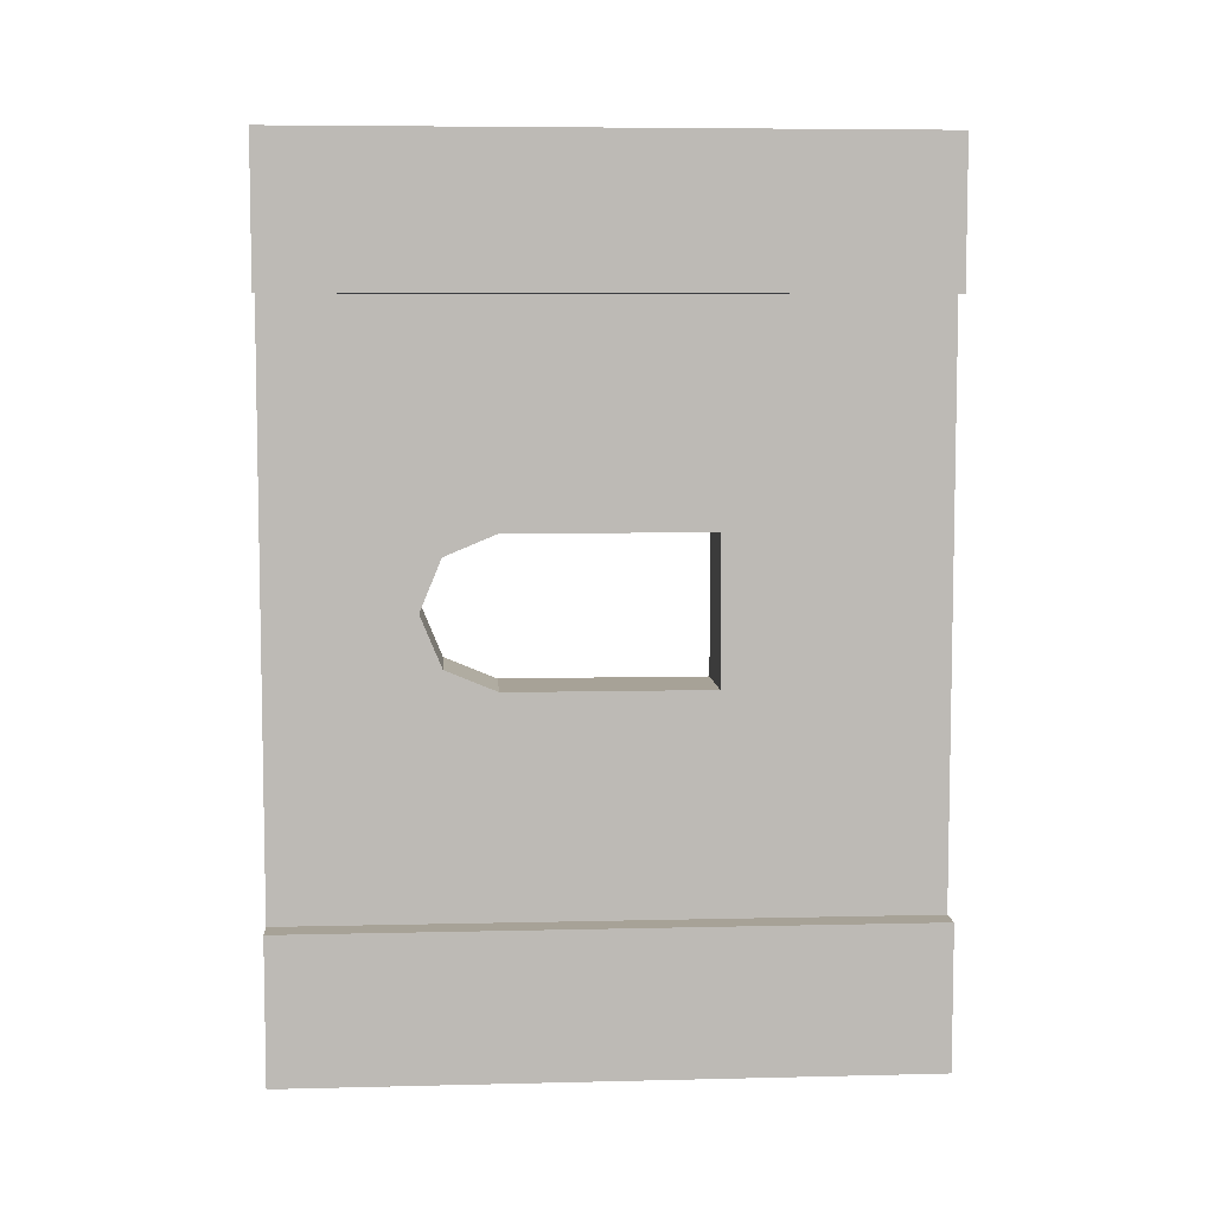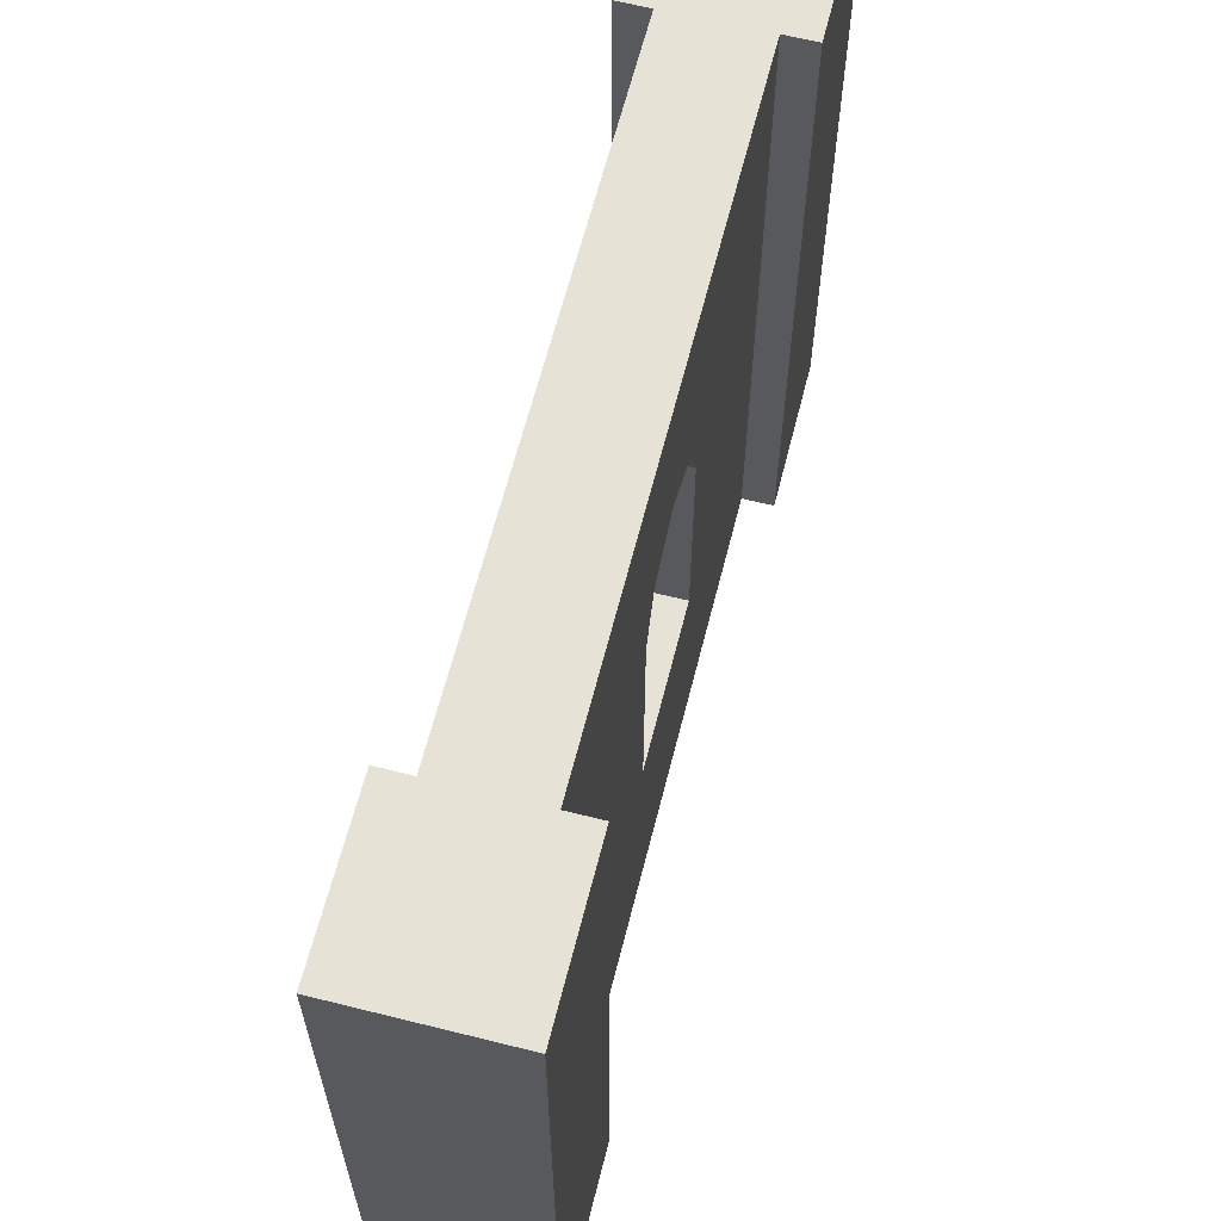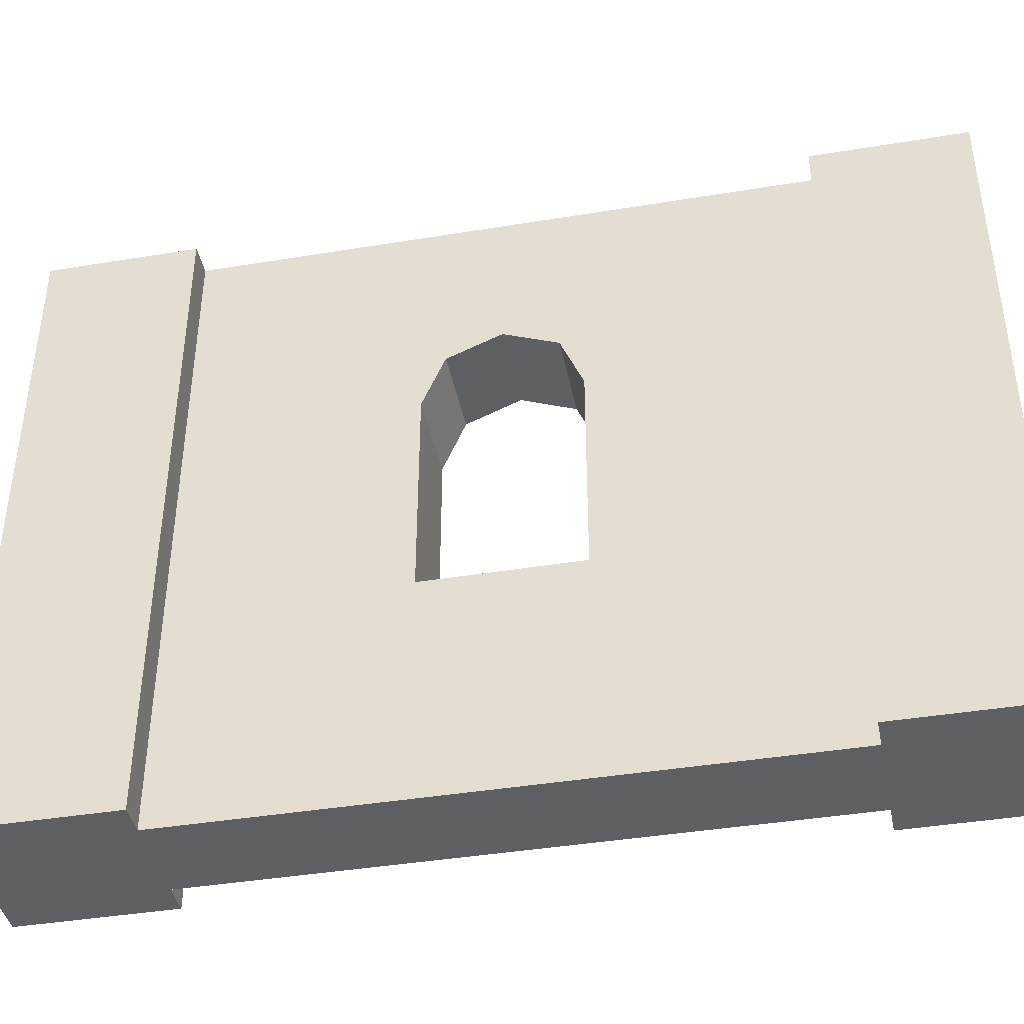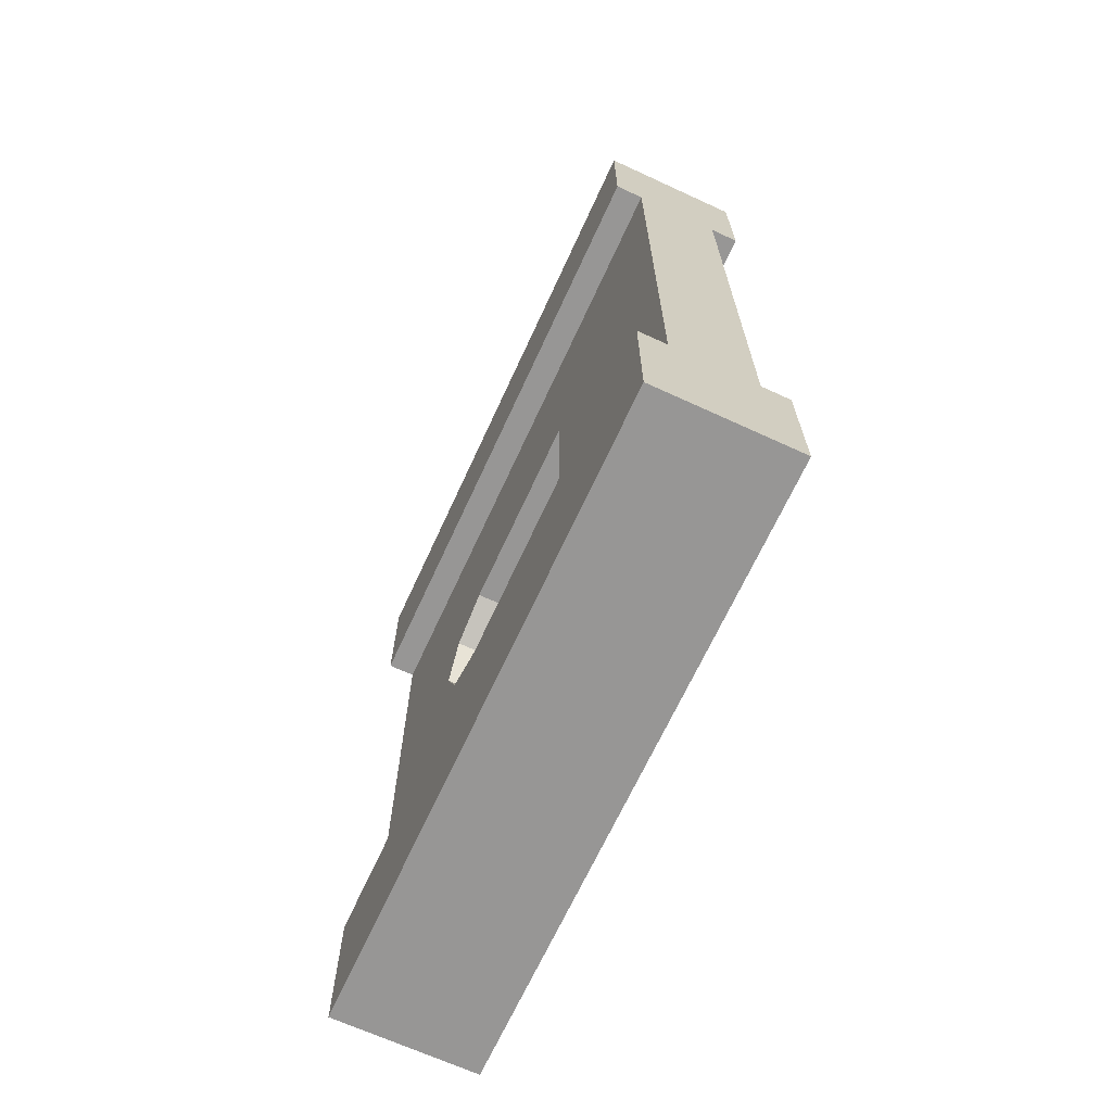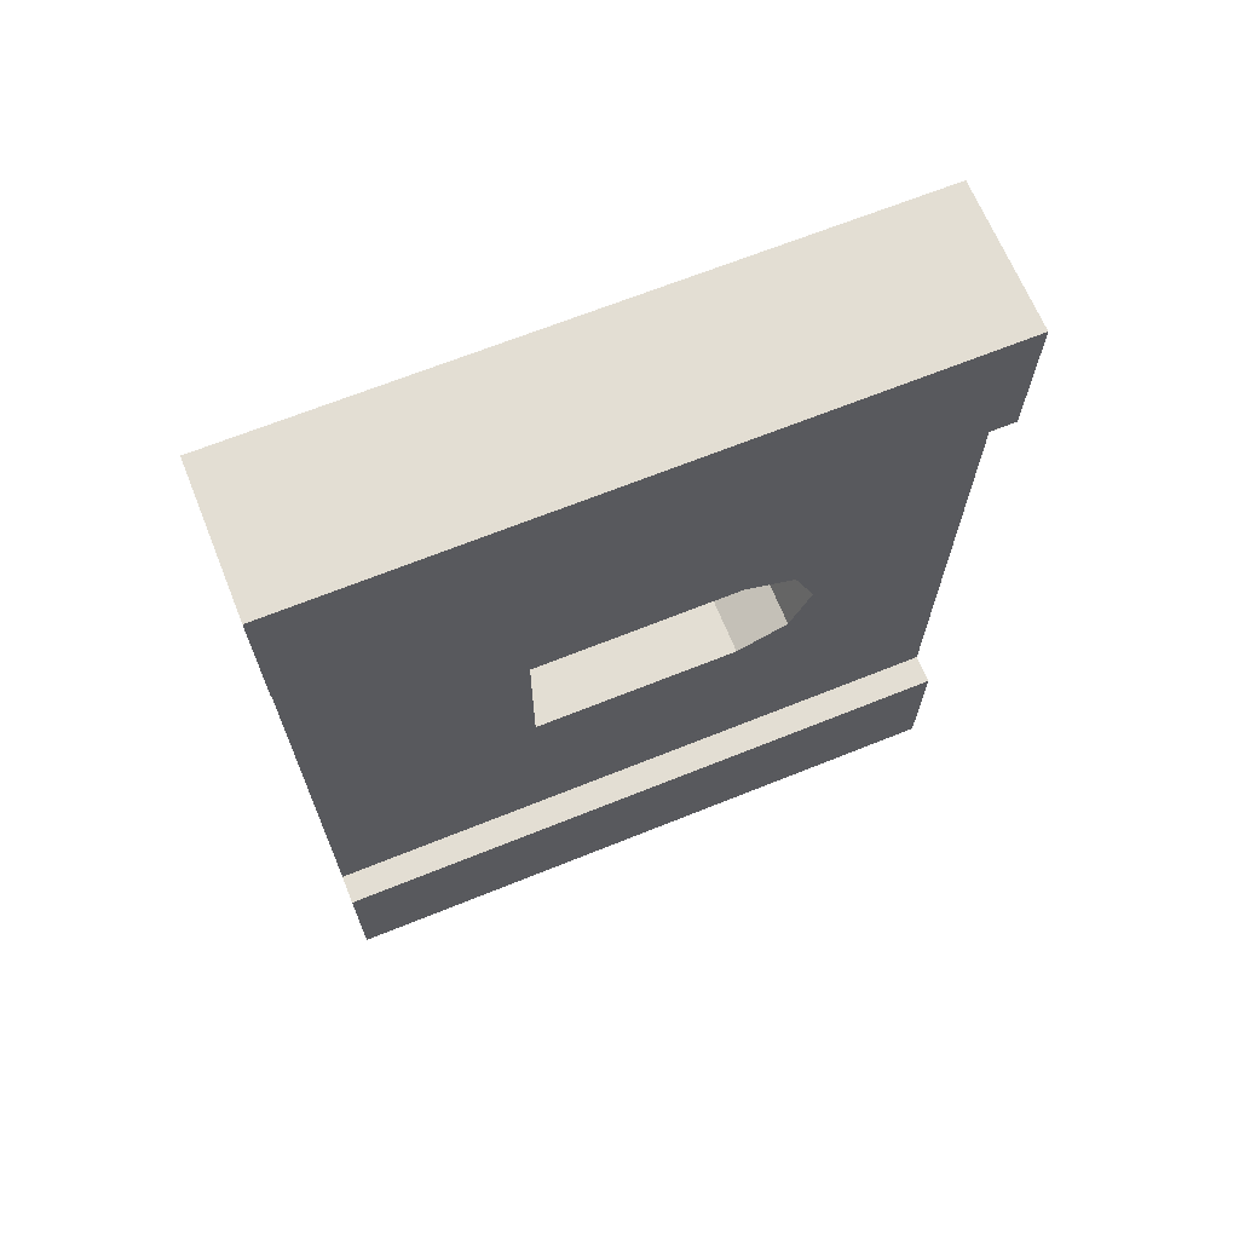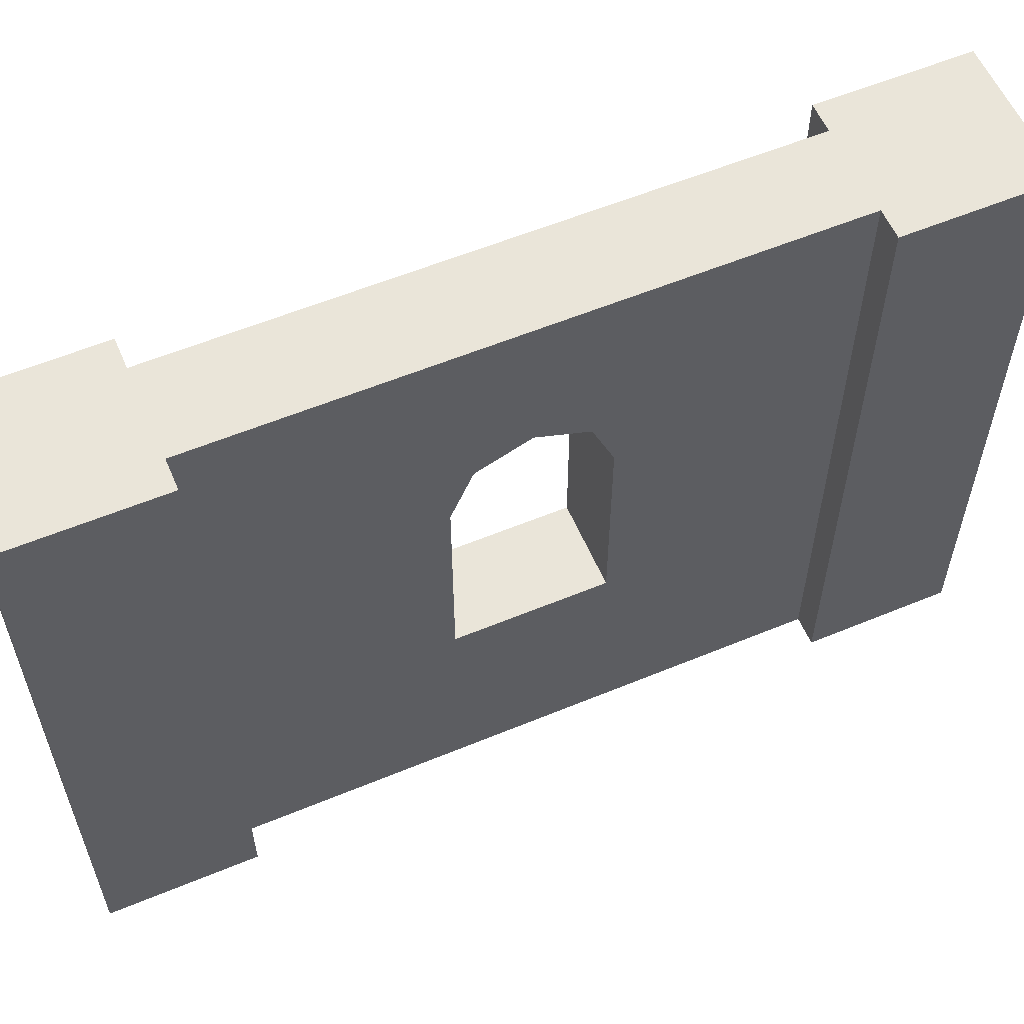
<metadata>
{"format":"obj","ext":"obj","renderer":"f3d","projection":"perspective","resolution":1024,"background":"white","views":[{"elev":6.6,"azim":-94.1,"up":"+Z"},{"elev":63.1,"azim":-165.8,"up":"+Y"},{"elev":-41.3,"azim":101.3,"up":"+Y"},{"elev":-68.0,"azim":-24.7,"up":"+Z"},{"elev":67.2,"azim":68.0,"up":"+Z"},{"elev":58.0,"azim":66.8,"up":"+Y"}]}
</metadata>
<code>
g Mesh1 Grey_Window_Round Model
v 0.5 2.2 -0
v 0.5 2.2 -0.5
v 0.4 2.2 -0.5
v 0.1 2.2 -0.5
v 0 2.2 -0.5
v 0 2.2 -0
f 1 2 3 4 5 6
v 0.5 0 -0
v 0.5 0 -0.5
f 7 8 2 1
v 0 0 -0.5
v 0.1 0 -0.5
v 0.4 0 -0.5
v 0 0 -0
f 9 10 11 8 7 12
f 9 5 4 10
f 6 5 9 12
f 12 7 1 6
v 0.1 1.631 -1.322
f 4 13 10
v 0.1 2.2 -2.5
f 13 4 14
v 0.4 2.2 -2.5
f 15 14 4 3
v 0 2.2 -3
v 0 2.2 -2.5
v 0.5 2.2 -2.5
v 0.5 2.2 -3
f 16 17 14 15 18 19
v 0 0 -3
v 0 0 -2.5
f 20 21 17 16
v 0.5 0 -2.5
v 0.4 0 -2.5
v 0.1 0 -2.5
v 0.5 0 -3
f 22 23 24 21 20 25
f 22 18 15 23
f 19 18 22 25
f 25 20 16 19
v 0.4 1.452 -1.752
f 15 26 23
v 0.4 1.631 -1.678
f 15 27 26
v 0.4 1.705 -1.5
f 15 28 27
v 0.4 1.631 -1.322
f 15 29 28
f 3 29 15
v 0.4 1.452 -1.248
f 29 3 30
v 0.4 0.7477 -1.248
f 30 3 31
f 11 31 3
f 31 11 23
f 10 24 23 11
v 0.1 0.7477 -1.248
f 10 32 24
v 0.1 1.452 -1.248
f 32 10 33
f 10 13 33
f 29 30 33 13
f 30 31 32 33
v 0.4 0.7477 -1.752
v 0.1 0.7477 -1.752
f 31 34 35 32
f 31 23 34
f 34 23 26
v 0.1 1.452 -1.752
f 34 26 36 35
v 0.1 1.631 -1.678
f 26 27 37 36
v 0.1 1.705 -1.5
f 27 28 38 37
f 28 29 13 38
f 13 14 38
f 38 14 37
f 37 14 36
f 36 14 35
f 24 35 14
f 24 32 35
f 17 21 24 14
f 2 8 11 3

</code>
